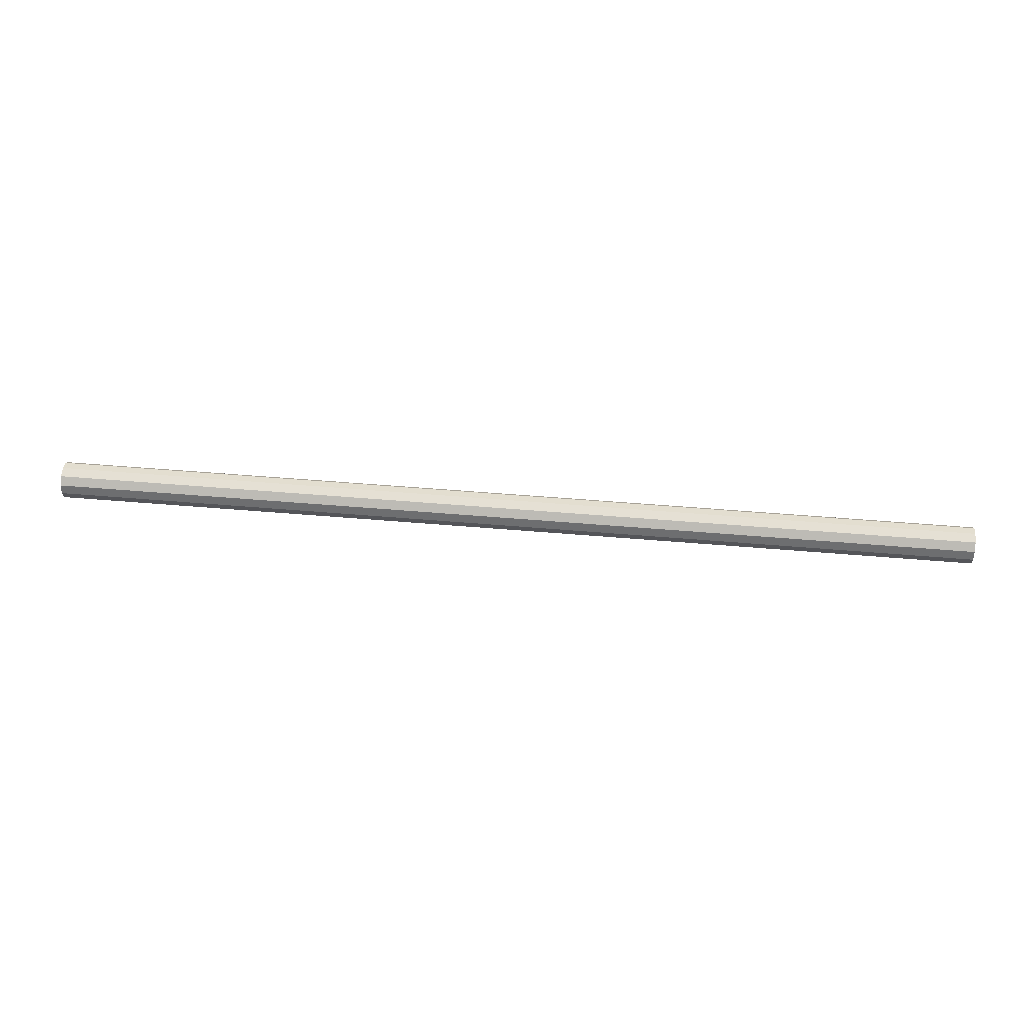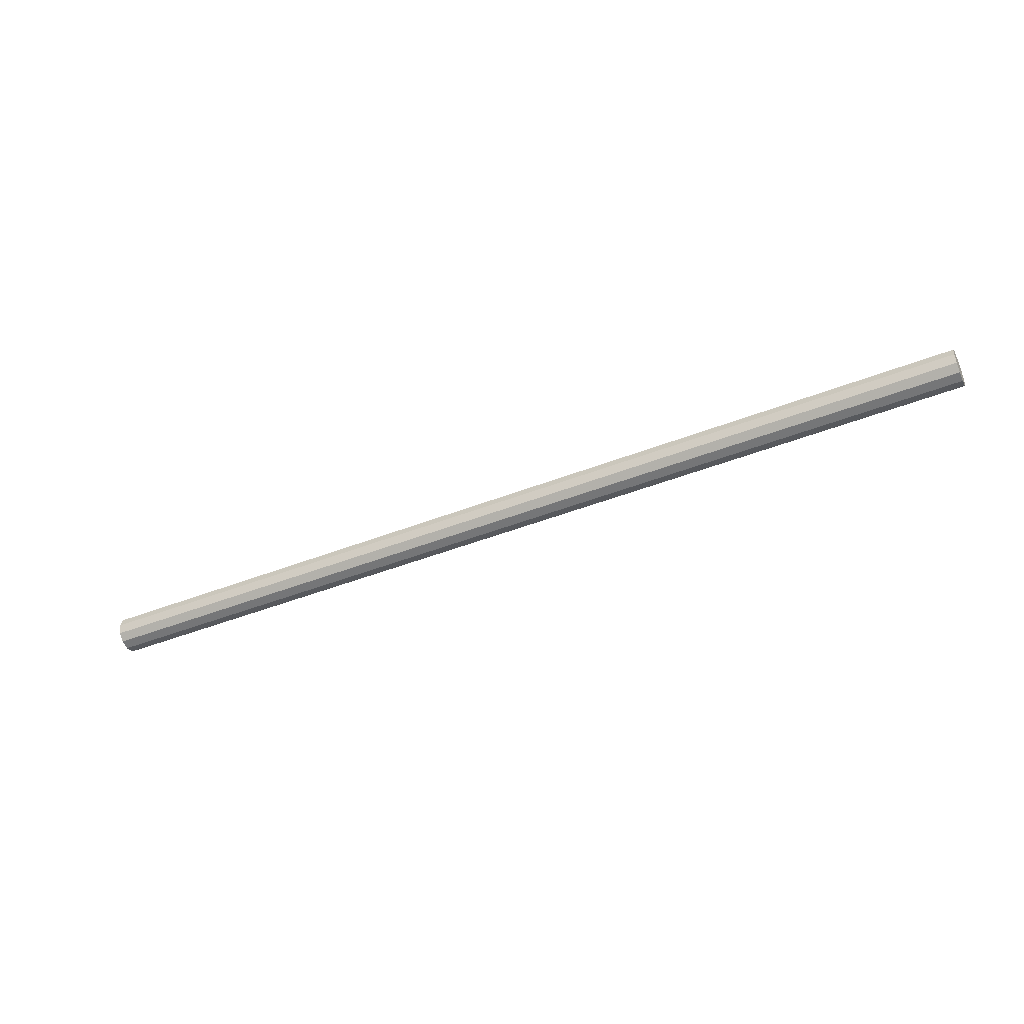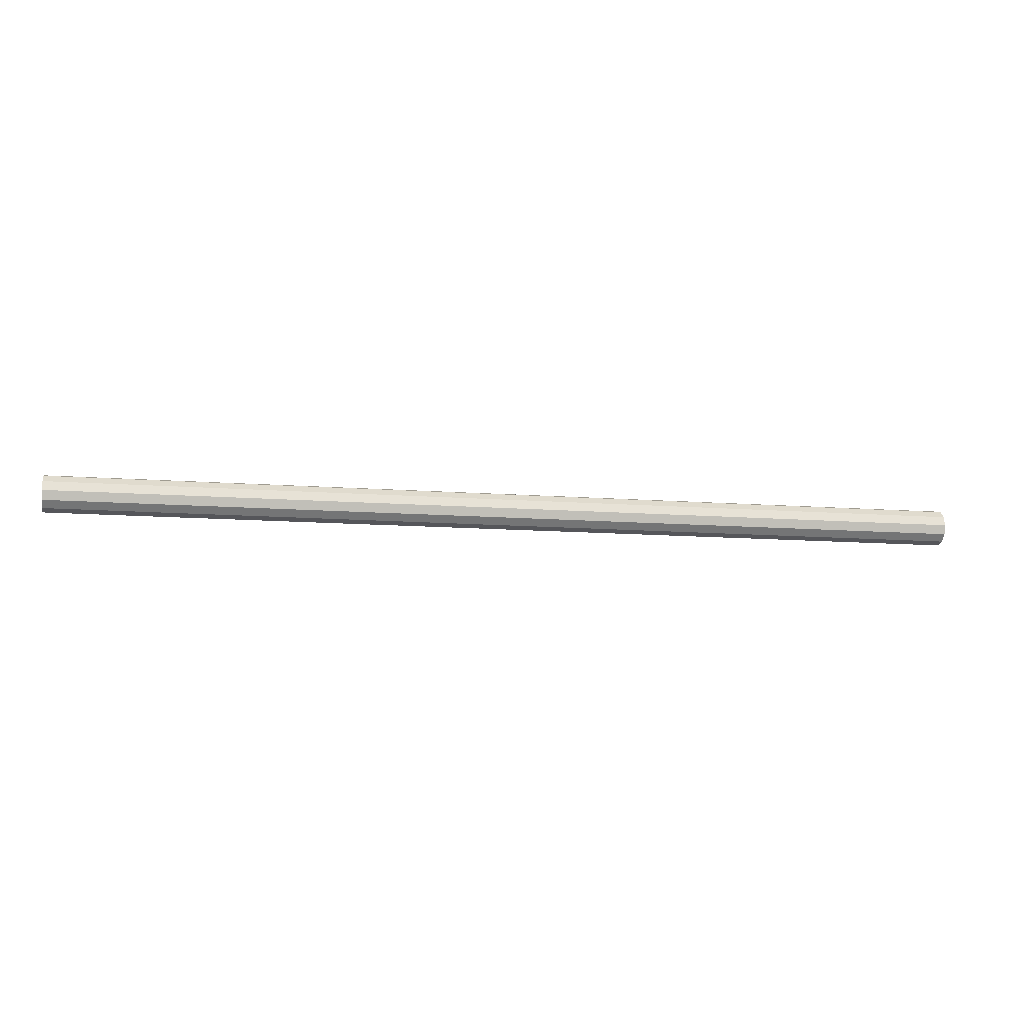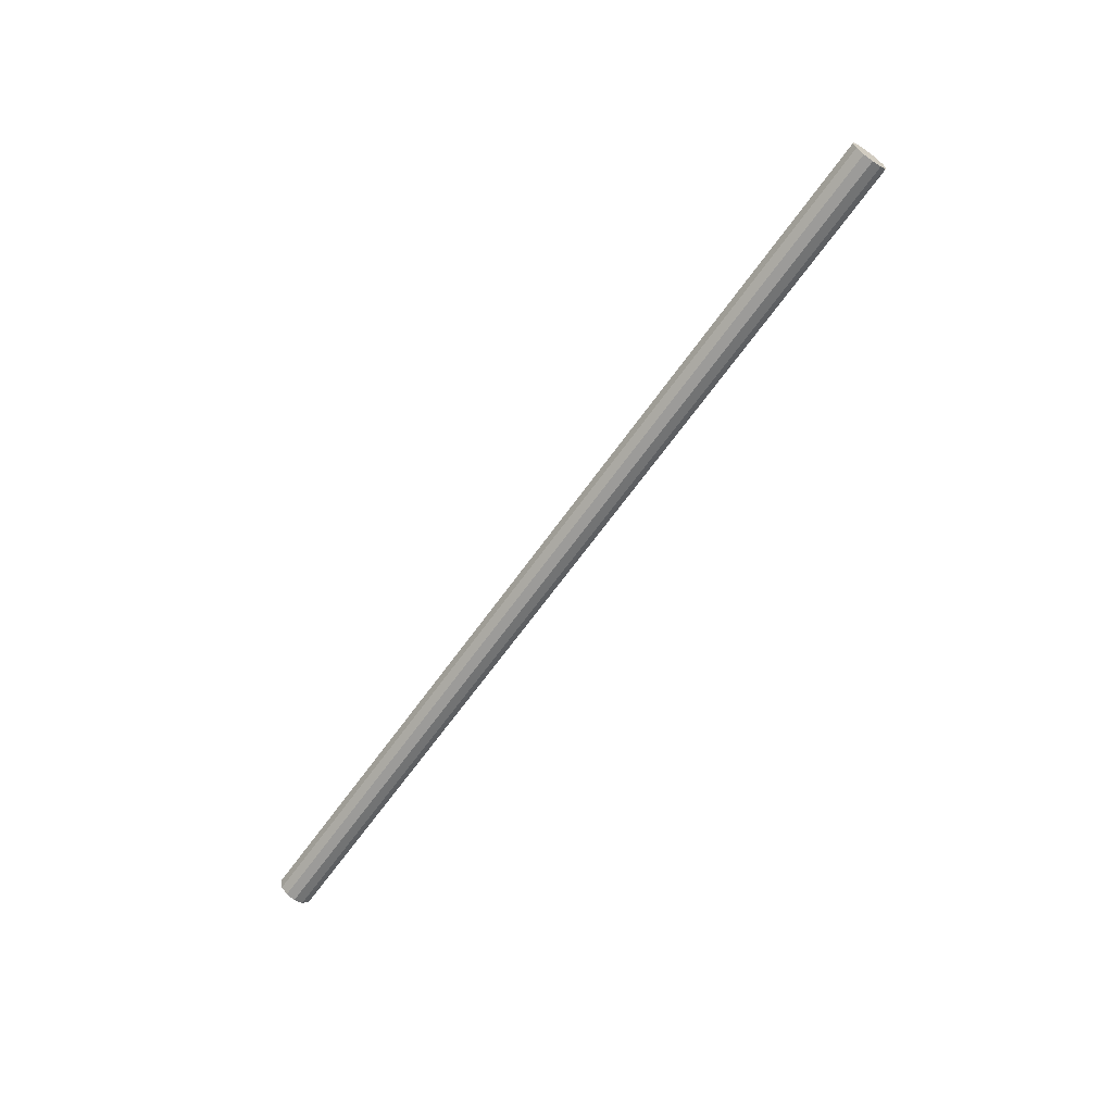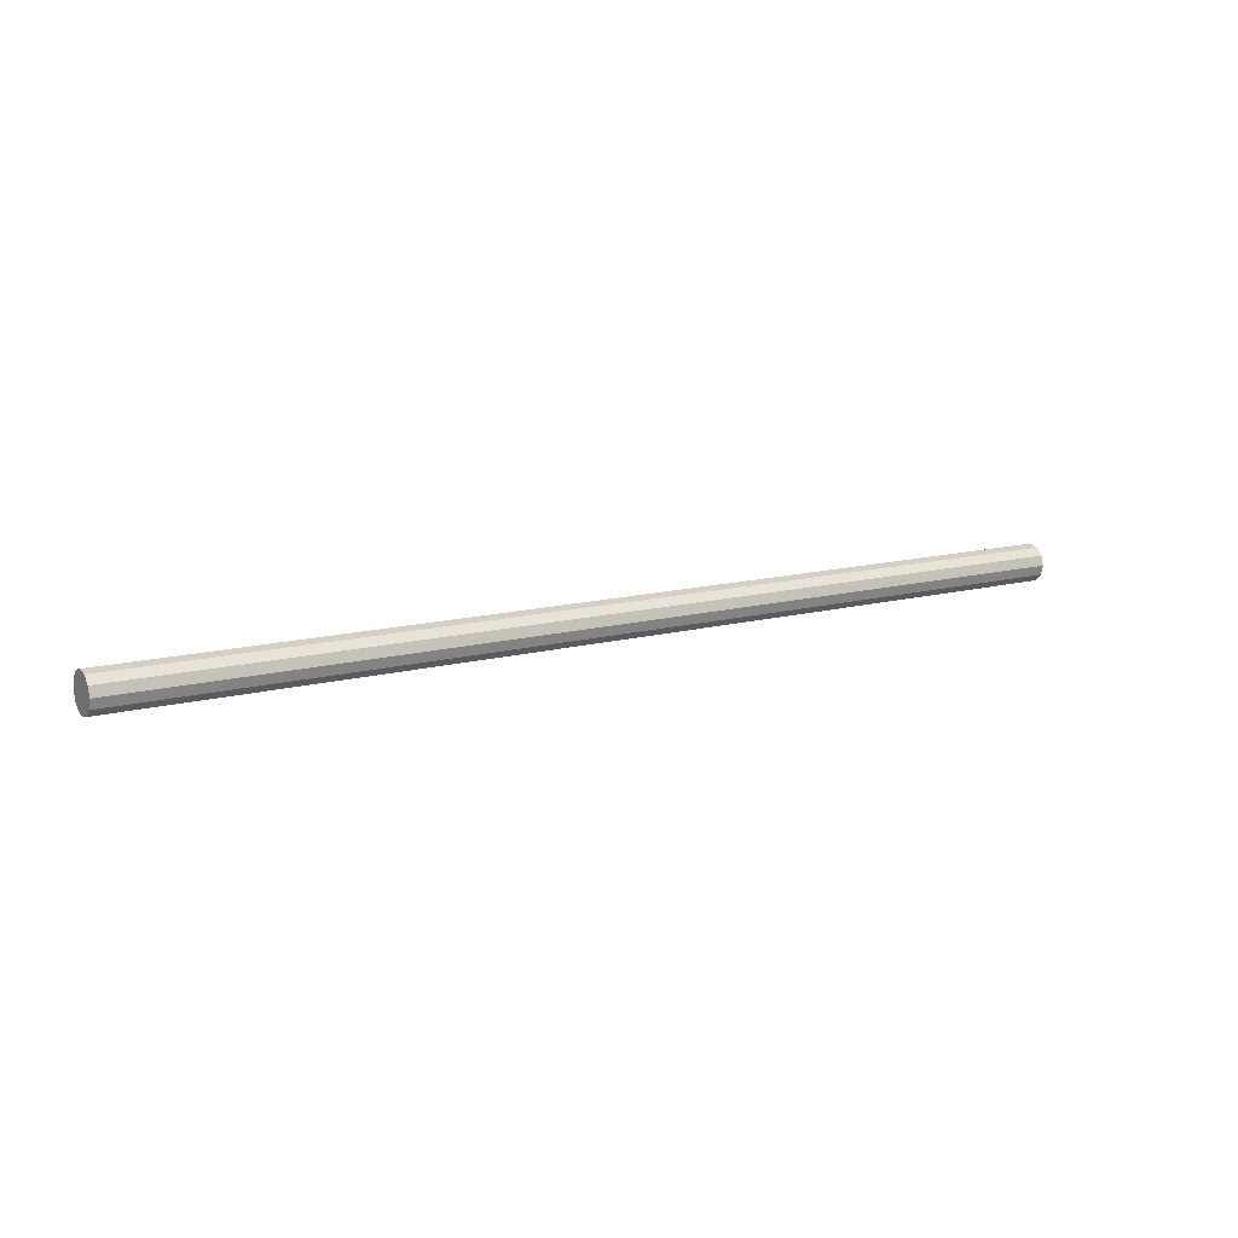
<metadata>
{"format":"obj","ext":"obj","renderer":"f3d","projection":"perspective","resolution":1024,"background":"white","views":[{"elev":50.2,"azim":5.4,"up":"+Z"},{"elev":-44.0,"azim":24.9,"up":"+Z"},{"elev":-11.5,"azim":-11.0,"up":"+Z"},{"elev":-64.1,"azim":-125.1,"up":"+Z"},{"elev":12.7,"azim":147.9,"up":"+Y"}]}
</metadata>
<code>
v -0.6876 -0.3447 0.2268
v -0.6876 -0.3548 0.2369
v 0.6987 -0.3585 0.2507
v 0.6987 -0.3548 0.2644
v 0.6987 -0.3447 0.2745
v 0.6987 -0.331 0.2782
v 0.6987 -0.3172 0.2745
v 0.6987 -0.3072 0.2644
v 0.6987 -0.3035 0.2507
v 0.6987 -0.3072 0.2369
v 0.6987 -0.3172 0.2268
v 0.6987 -0.331 0.2232
v 0.6987 -0.3447 0.2268
v 0.6987 -0.3548 0.2369
v -0.6876 -0.3585 0.2507
v -0.6876 -0.3548 0.2644
v -0.6876 -0.3447 0.2745
v -0.6876 -0.331 0.2782
v -0.6876 -0.3172 0.2745
v -0.6876 -0.3072 0.2644
v -0.6876 -0.3035 0.2507
v -0.6876 -0.3072 0.2369
v -0.6876 -0.3172 0.2268
v -0.6876 -0.331 0.2232
f 4 16 3
f 15 3 16
f 5 17 4
f 16 4 17
f 6 18 5
f 17 5 18
f 7 19 6
f 18 6 19
f 8 20 7
f 19 7 20
f 9 21 8
f 20 8 21
f 10 22 9
f 21 9 22
f 11 23 10
f 22 10 23
f 12 24 11
f 23 11 24
f 13 1 12
f 24 12 1
f 14 2 13
f 1 13 2
f 3 15 14
f 2 14 15
f 14 13 3
f 13 12 3
f 12 11 3
f 11 10 3
f 10 9 3
f 9 8 3
f 8 7 3
f 7 6 3
f 6 5 3
f 3 5 4
f 15 16 17
f 1 15 24
f 24 15 23
f 23 15 22
f 22 15 21
f 21 15 20
f 20 15 19
f 19 15 18
f 15 17 18
f 15 1 2

</code>
